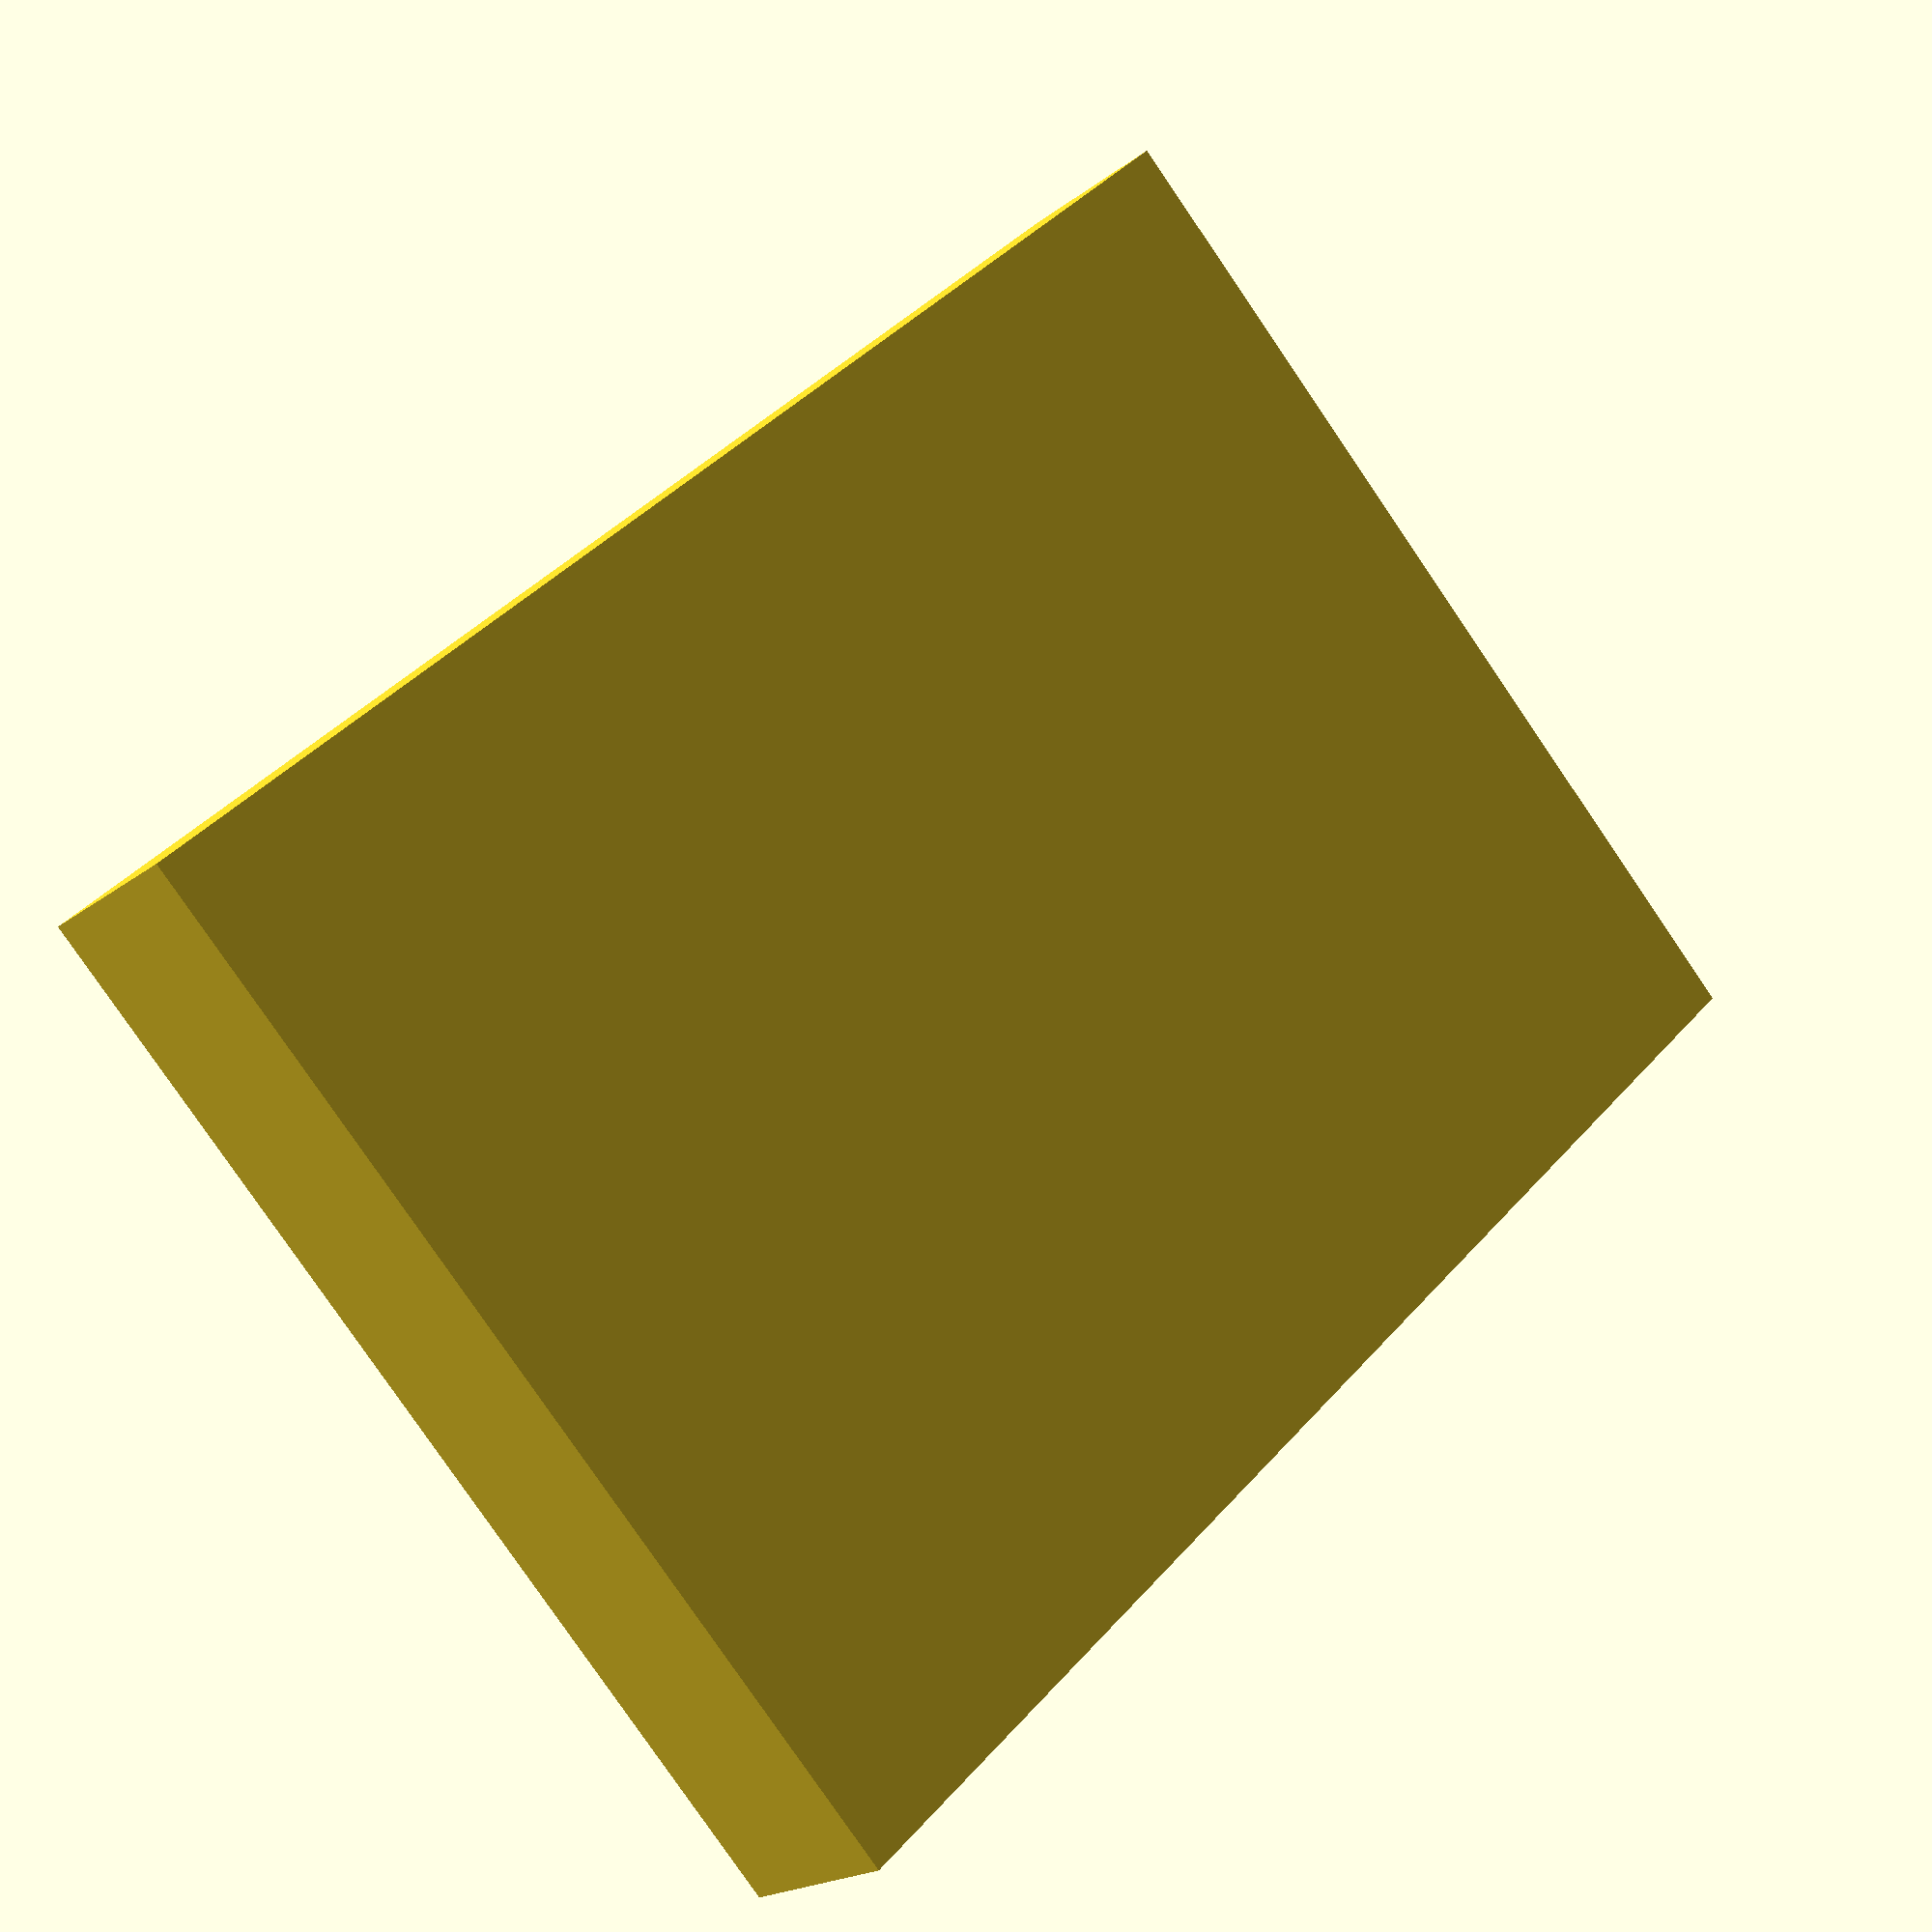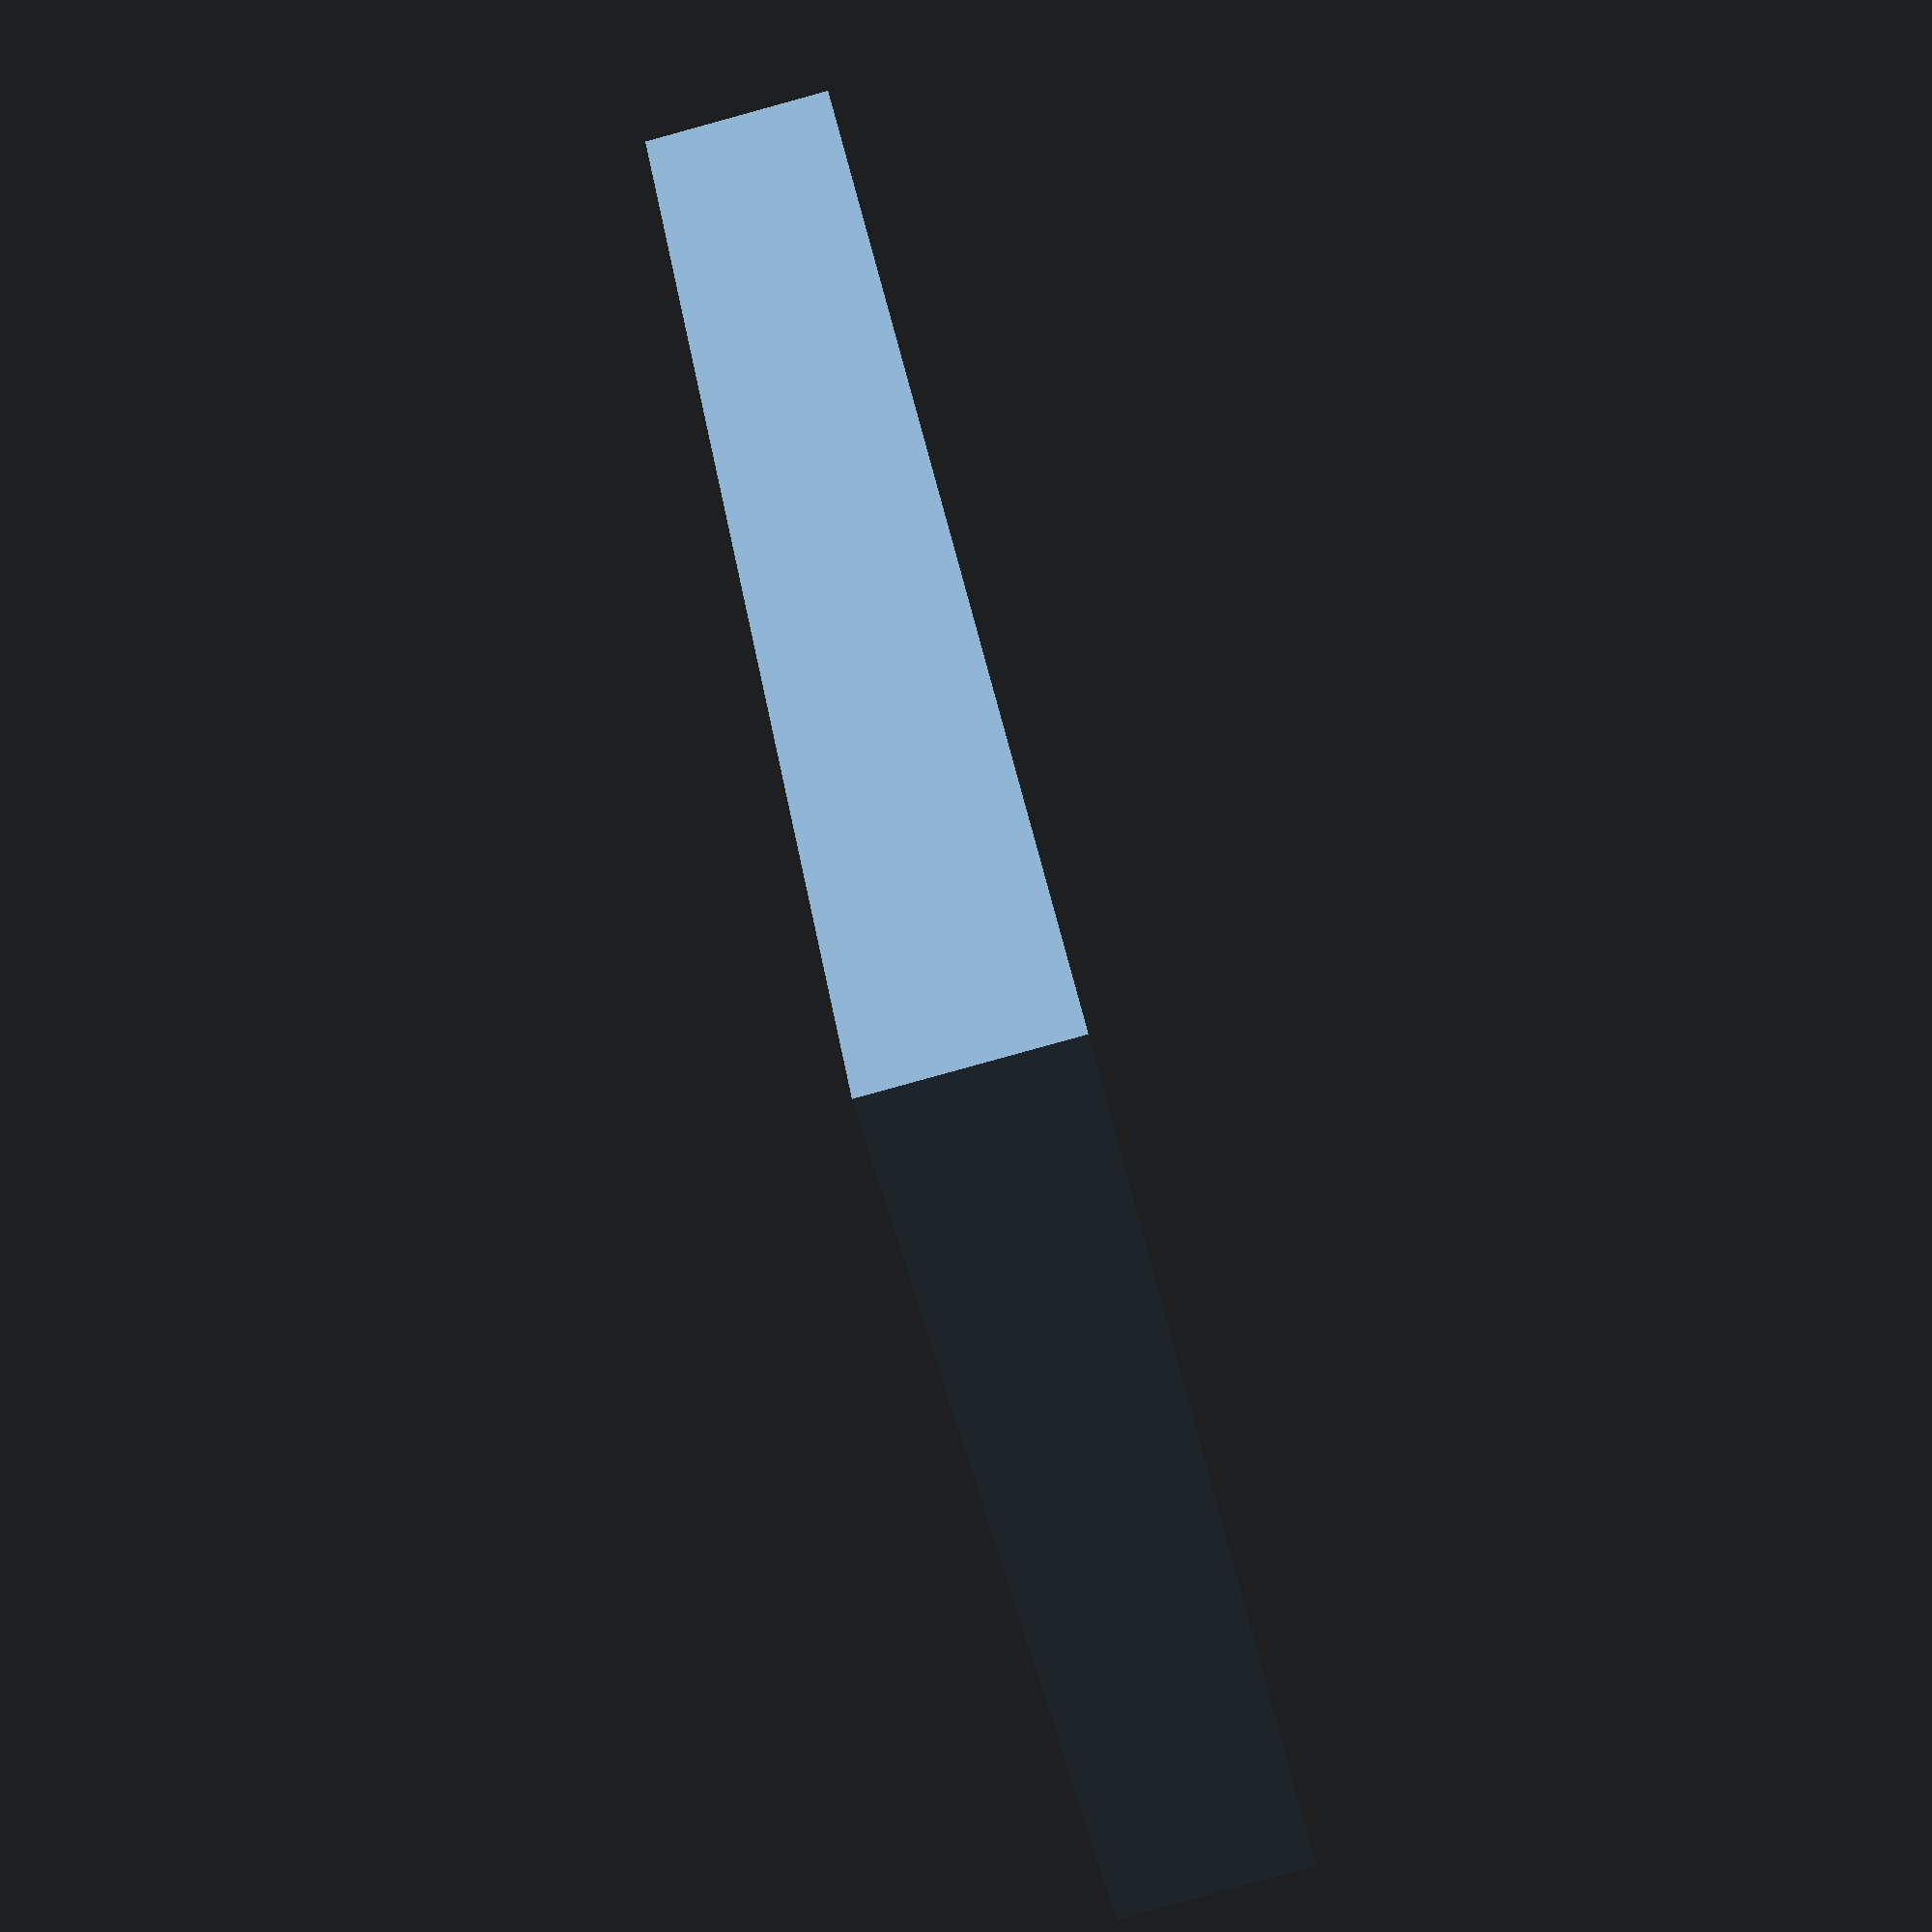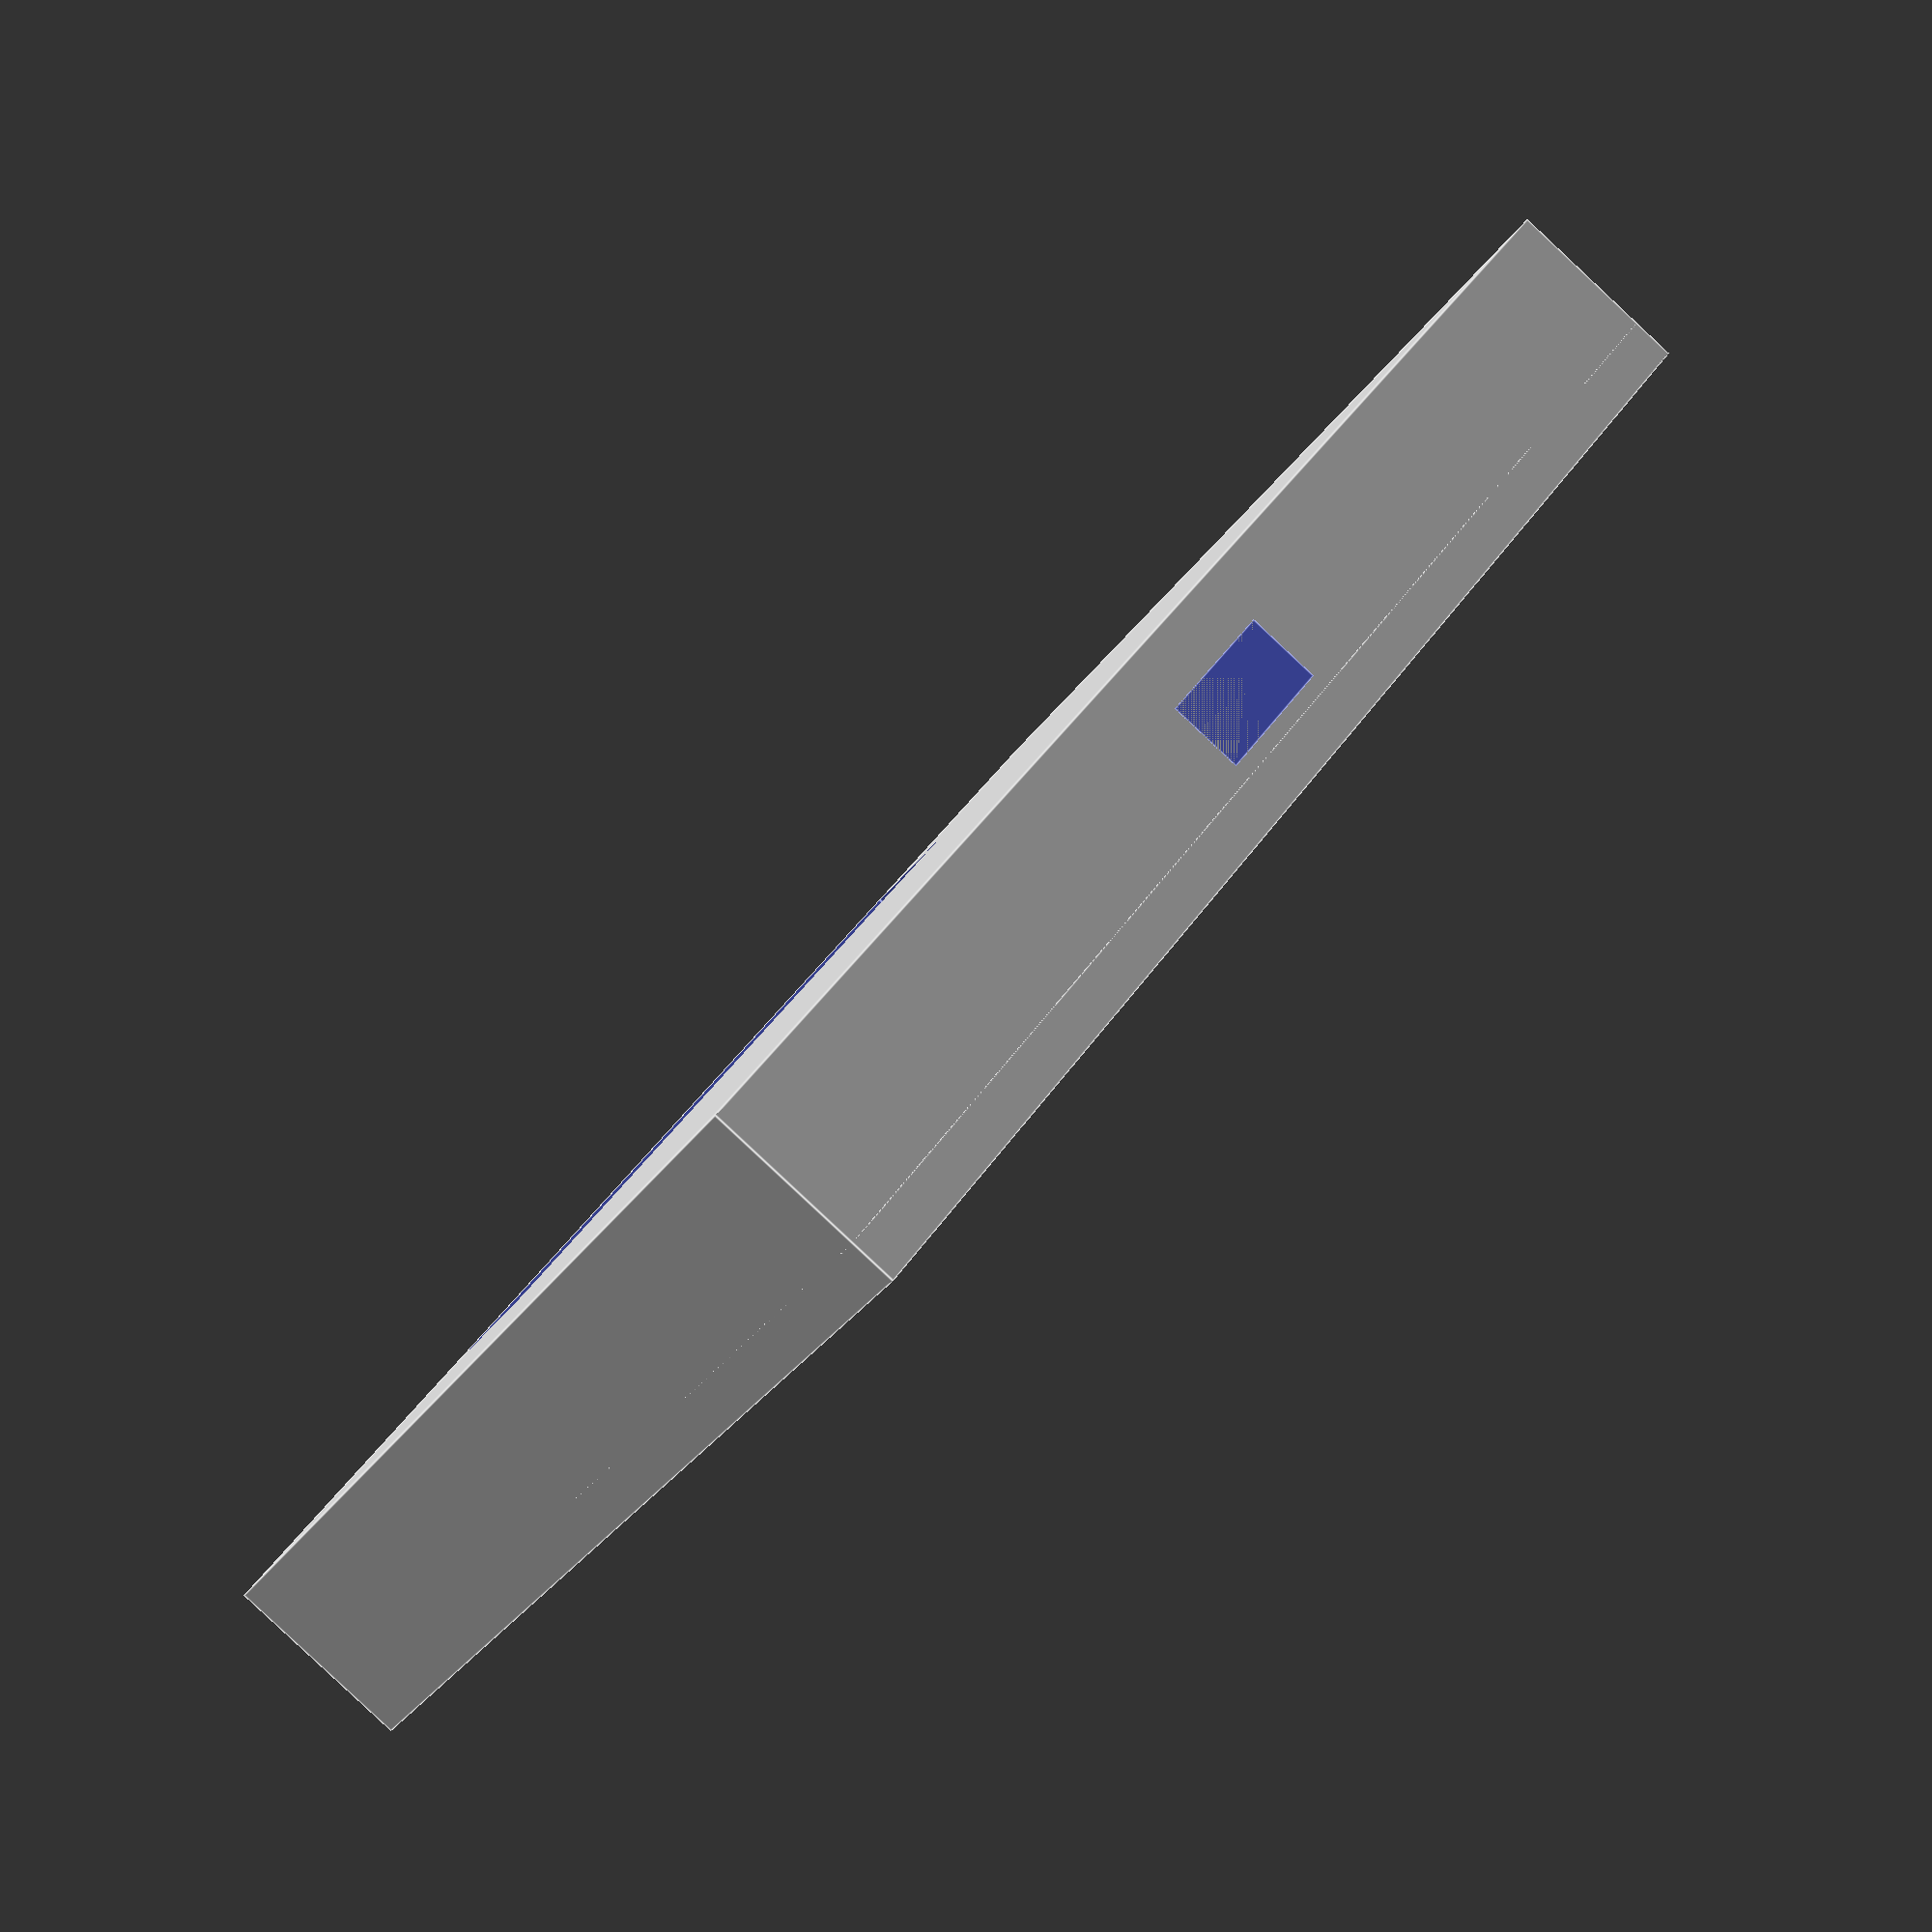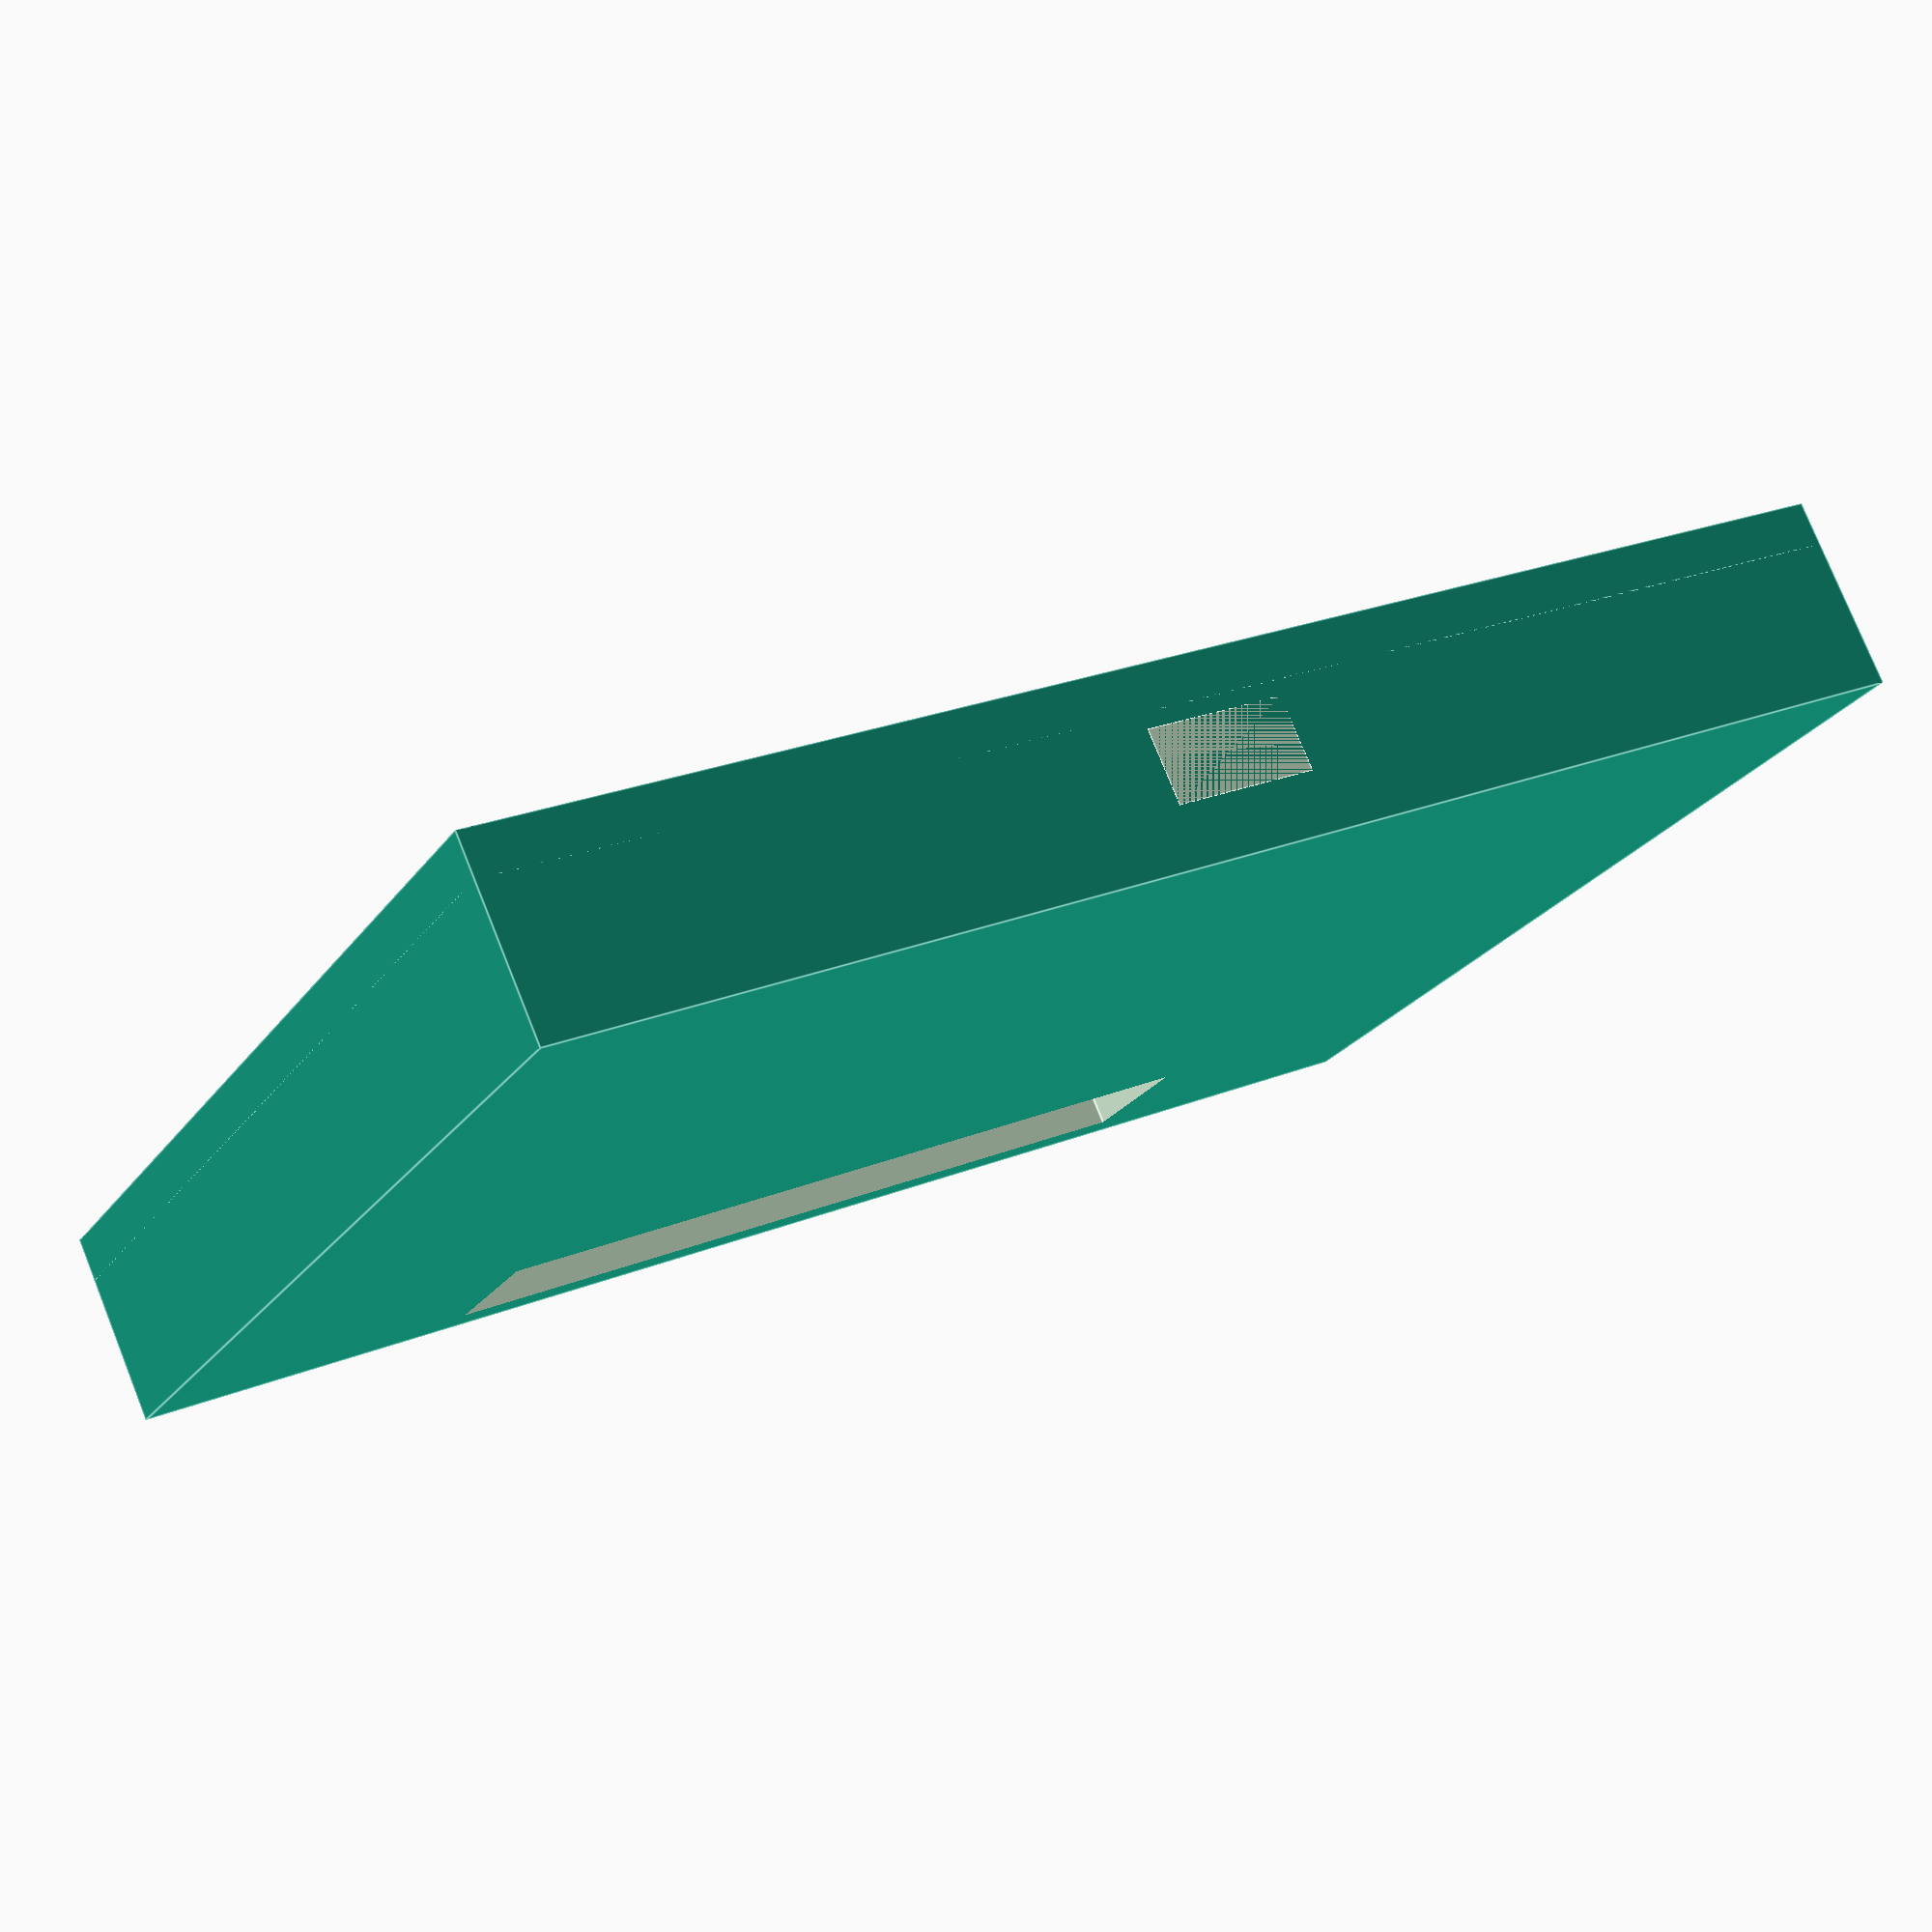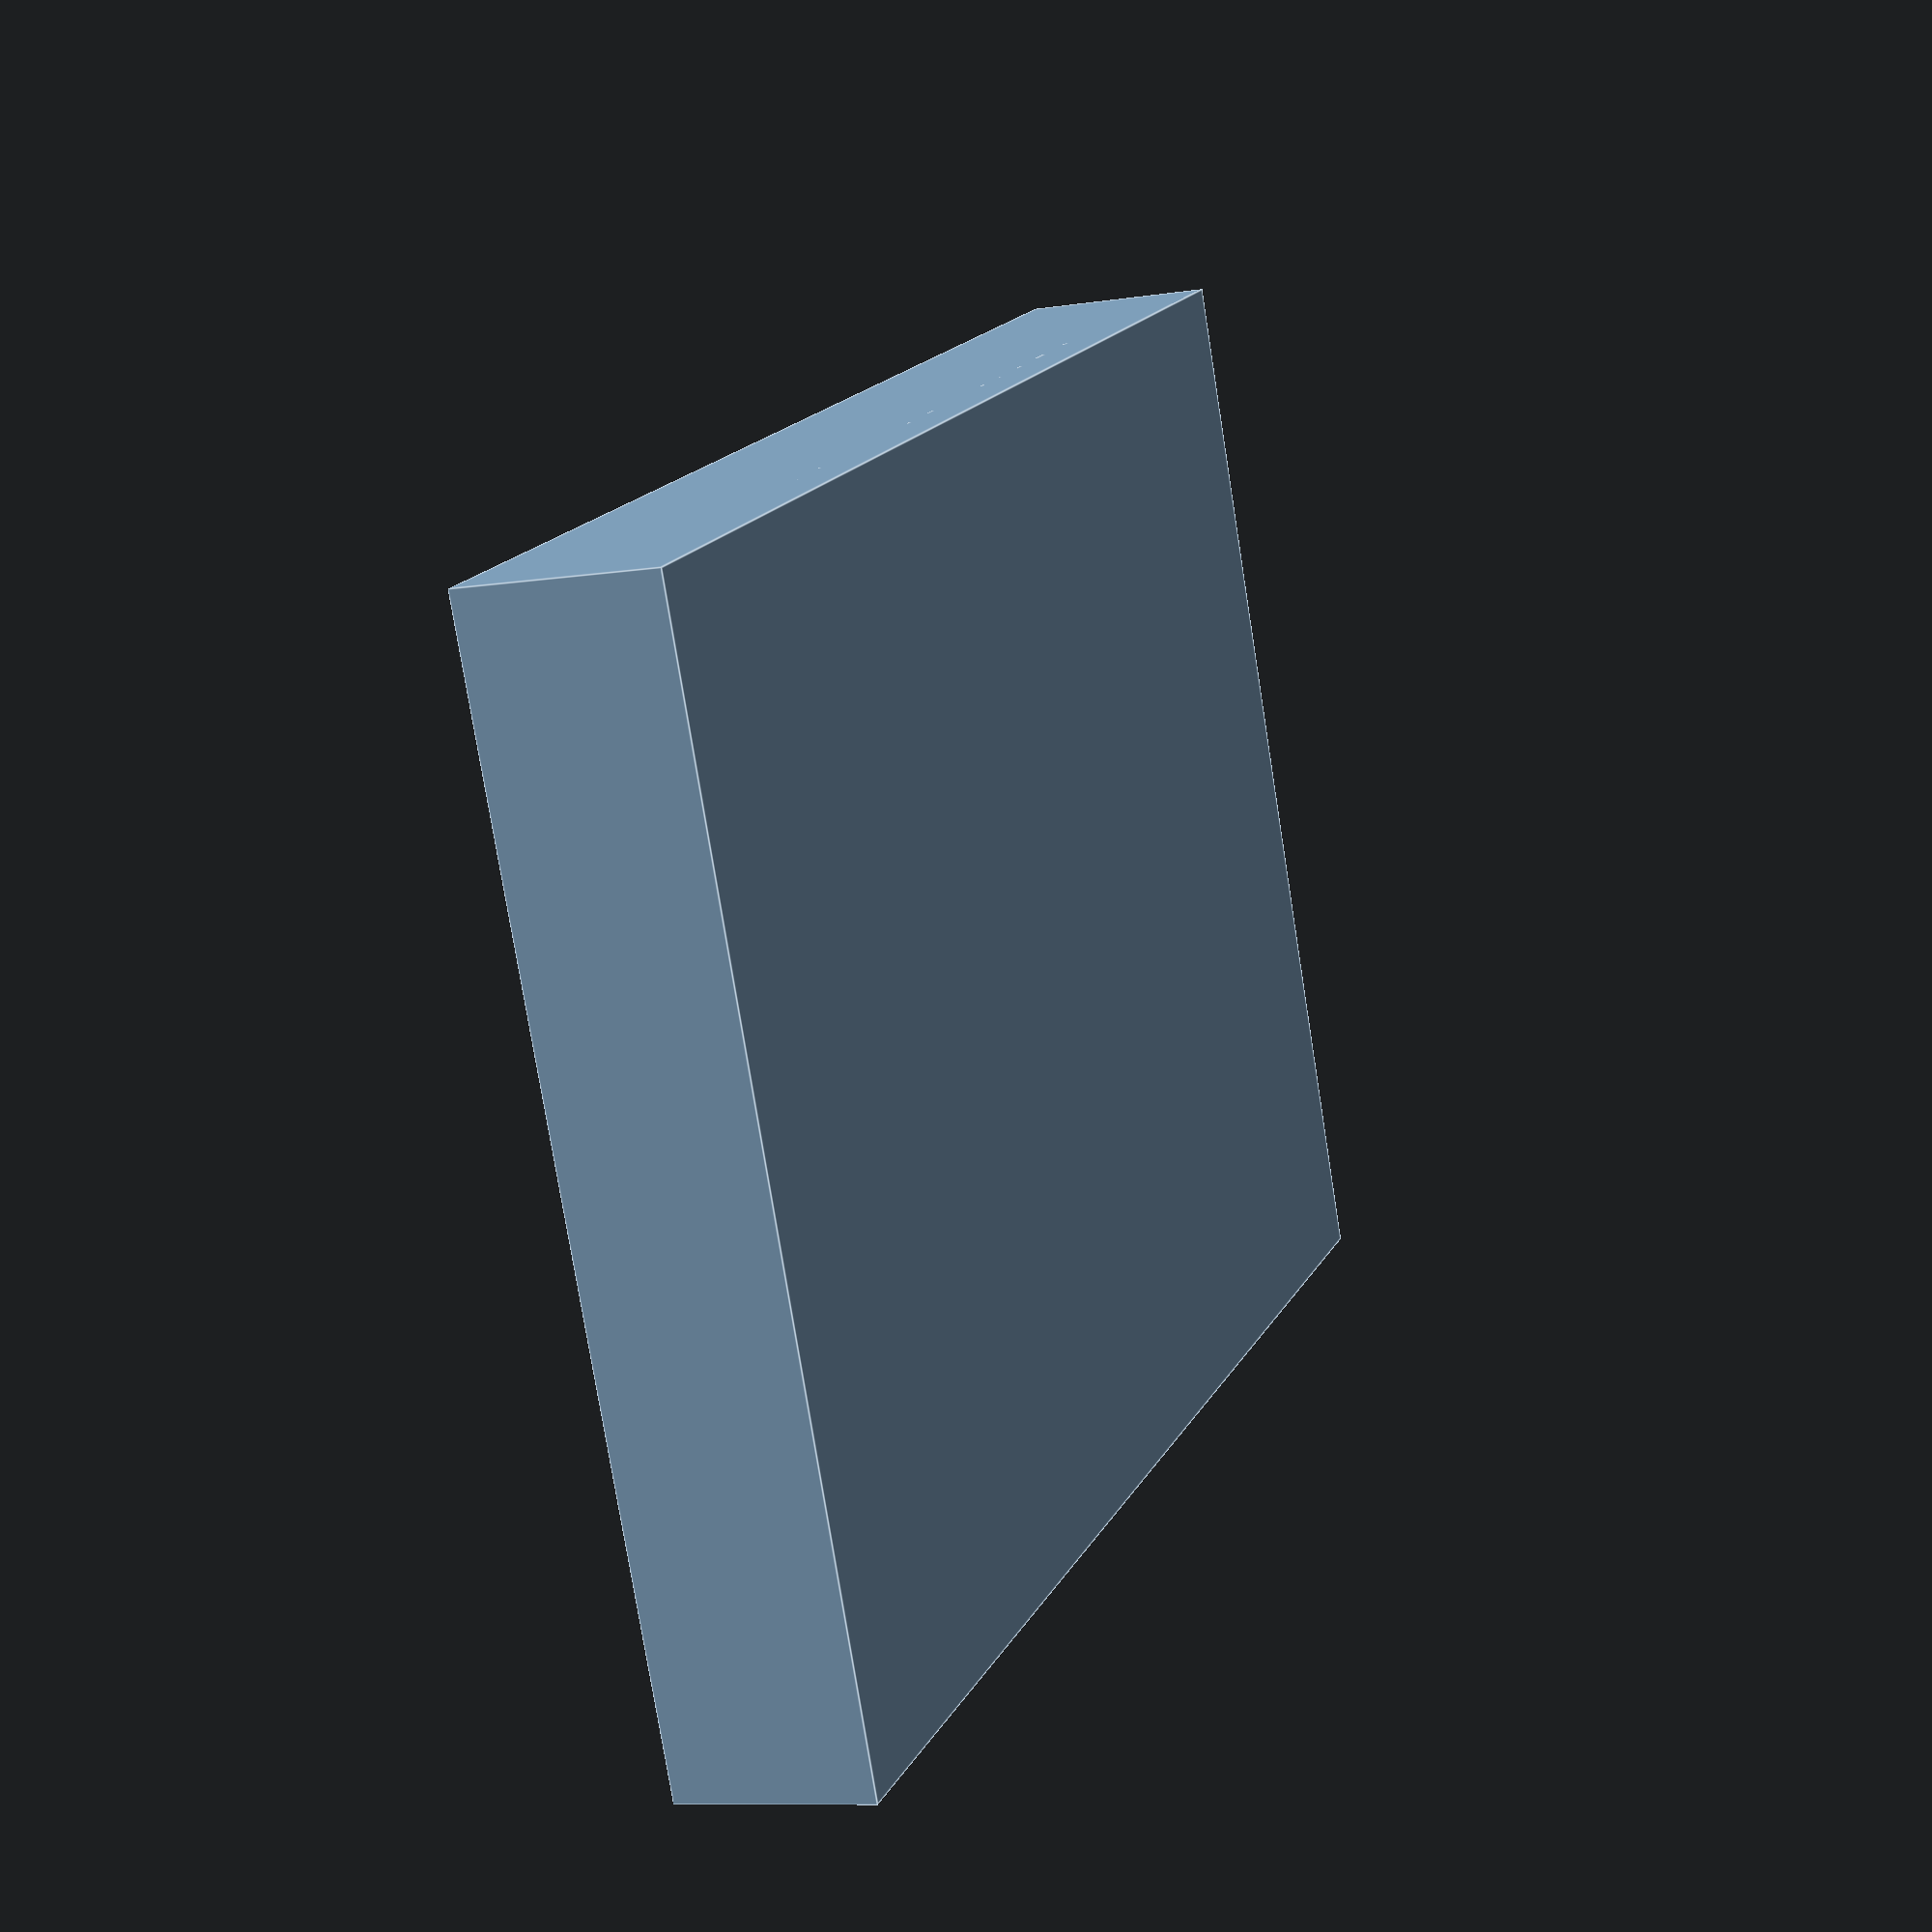
<openscad>
// ==================================================
// Inky Impression 4" Lanyard Case with GPIO Cutout,
// Display Window, and Button Cutouts
// ==================================================
//
// Description:
// A 3D-printed case designed to house the Inky Impression 4" e-paper display.
// Features include a lanyard loop, GPIO cutout for Raspberry Pi HAT connector,
// a transparent display window, and button cutouts.
//
// Author: ChatGPT / zitterbewegung
// Date: 2024-04-27
// ==================================================

// -------------------
// Parameters Section
// -------------------

// Device dimensions (in millimeters)
// Please verify and adjust these dimensions according to your specific device
device_width = 94;       // Width of the Inky Impression
device_height = 67;      // Height of the Inky Impression
device_thickness = 10;   // Thickness of the Inky Impression (including components)

// Case parameters
wall_thickness = 3;      // Thickness of the case walls
lip_height = 2;          // Height of the inner lip to hold the device
tolerance = 0.5;         // General tolerance for fit

// Lanyard loop dimensions
loop_width = 10;         // Width of the lanyard loop
loop_height = 5;         // Height of the lanyard loop
loop_thickness = 3;      // Thickness of the lanyard loop

// GPIO cutout dimensions
gpio_cutout_width = 54;      // Width of the GPIO cutout (slightly wider than the header)
gpio_cutout_height = 10;     // Height of the GPIO cutout
gpio_cutout_depth = device_thickness + wall_thickness; // Depth of the cutout

// GPIO cutout position (relative to the back cover)
gpio_cutout_x = (device_width + 2 * wall_thickness - gpio_cutout_width) / 2; // Centered horizontally
gpio_cutout_y = device_height + wall_thickness - gpio_cutout_height;       // Positioned near the top

// Display window parameters
window_margin = 1;              // Margin around the display opening for the window
window_thickness = 1.5;         // Thickness of the display window
window_material_overhang = 0.5; // Overhang for the window to snap or clip into place

// Button cutout parameters
// Define each button's position and size
// Adjust these based on your device's button layout
button_count = 3; // Number of buttons

// Example positions (relative to the front of the device)
// Modify these values to match your device's button layout
button_positions = [
    [20, 5],   // Button 1: [x, y] from the bottom-left corner
    [47, 5],   // Button 2
    [74, 5]    // Button 3
];

button_radius = 3;    // Radius of the circular button cutouts
button_height = wall_thickness + 0.2; // Slightly taller than wall to ensure clearance

// =======================
// Modules Definition
// =======================

// Front Frame Module with Display Window Slot and Button Cutouts
module front_frame() {
    difference() {
        // Outer frame
        cube([device_width + 2 * wall_thickness, device_height + 2 * wall_thickness, wall_thickness], center=false);
        
        // Inner cutout for the display
        translate([wall_thickness, wall_thickness, -1])
            cube([device_width, device_height, wall_thickness + 2]);
        
        // Button cutouts
        for (i = [0 : button_count - 1]) {
            translate([
                wall_thickness + button_positions[i][0] - button_radius,
                wall_thickness + button_positions[i][1] - button_radius,
                0
            ])
                cylinder(h = button_height, r = button_radius, $fn=100);
        }
    }
    
    // Inner lip to hold the device
    translate([wall_thickness, wall_thickness, wall_thickness])
        cube([device_width, device_height, lip_height]);
    
    // Display window slot
    translate([wall_thickness + window_margin, wall_thickness + window_margin, wall_thickness - 0.1])
        cube([device_width - 2 * window_margin, device_height - 2 * window_margin, wall_thickness + 0.2]);
}

// Back Cover Module with GPIO Cutout
module back_cover() {
    difference() {
        // Main back cover
        cube([device_width + 2 * wall_thickness, device_height + 2 * wall_thickness, device_thickness + wall_thickness], center=false);
        
        // Lanyard loop
        translate([(device_width + 2 * wall_thickness - loop_width) / 2, -loop_thickness, (device_thickness + wall_thickness) / 2 - loop_height / 2])
            cube([loop_width, loop_thickness, loop_height], center=false);
        
        // GPIO cutout
        translate([gpio_cutout_x, gpio_cutout_y, wall_thickness + lip_height - 1]) // Slight offset in Z for clean cut
            cube([gpio_cutout_width, gpio_cutout_height, gpio_cutout_depth + 2], center=false);
    }
}

// Display Window Module
module display_window() {
    // This module is for reference and should be printed separately or cut from a transparent sheet
    // If printing as part of the case, ensure the material is transparent
    // For best results, use a separate acrylic sheet inserted into the slot
    difference() {
        // Outer window piece
        cube([device_width - 2 * window_margin + 2 * window_material_overhang, 
              device_height - 2 * window_margin + 2 * window_material_overhang, 
              window_thickness], center=false);
        
        // Hole for window mounting (if using clips)
        // Customize based on your mounting method
    }
}

// =======================
// Assembly Section
// =======================

module assemble_case() {
    // Front Frame with Display Window Slot and Button Cutouts
    front_frame();
    
    // Back Cover with GPIO Cutout
    back_cover();
    
    // Uncomment the following line to include a hinged display window (requires additional design)
    // hinge_front_frame();
}

// Render the assembled case
assemble_case();

// =======================
// Optional: Customization
// =======================

// Uncomment the following lines to add text or logos to the case
/*
module add_text() {
    translate([wall_thickness, device_height + wall_thickness + 5, wall_thickness + lip_height + 1])
        linear_extrude(height=2)
            text("Inky Impression", size=10, valign="center", halign="center");
}

add_text();
*/

// =======================
// End of File
// =======================

</openscad>
<views>
elev=19.4 azim=223.7 roll=144.7 proj=p view=solid
elev=85.8 azim=126.9 roll=105.4 proj=p view=wireframe
elev=87.0 azim=317.9 roll=46.9 proj=p view=edges
elev=101.9 azim=27.7 roll=201.9 proj=p view=edges
elev=189.5 azim=204.9 roll=68.2 proj=p view=edges
</views>
